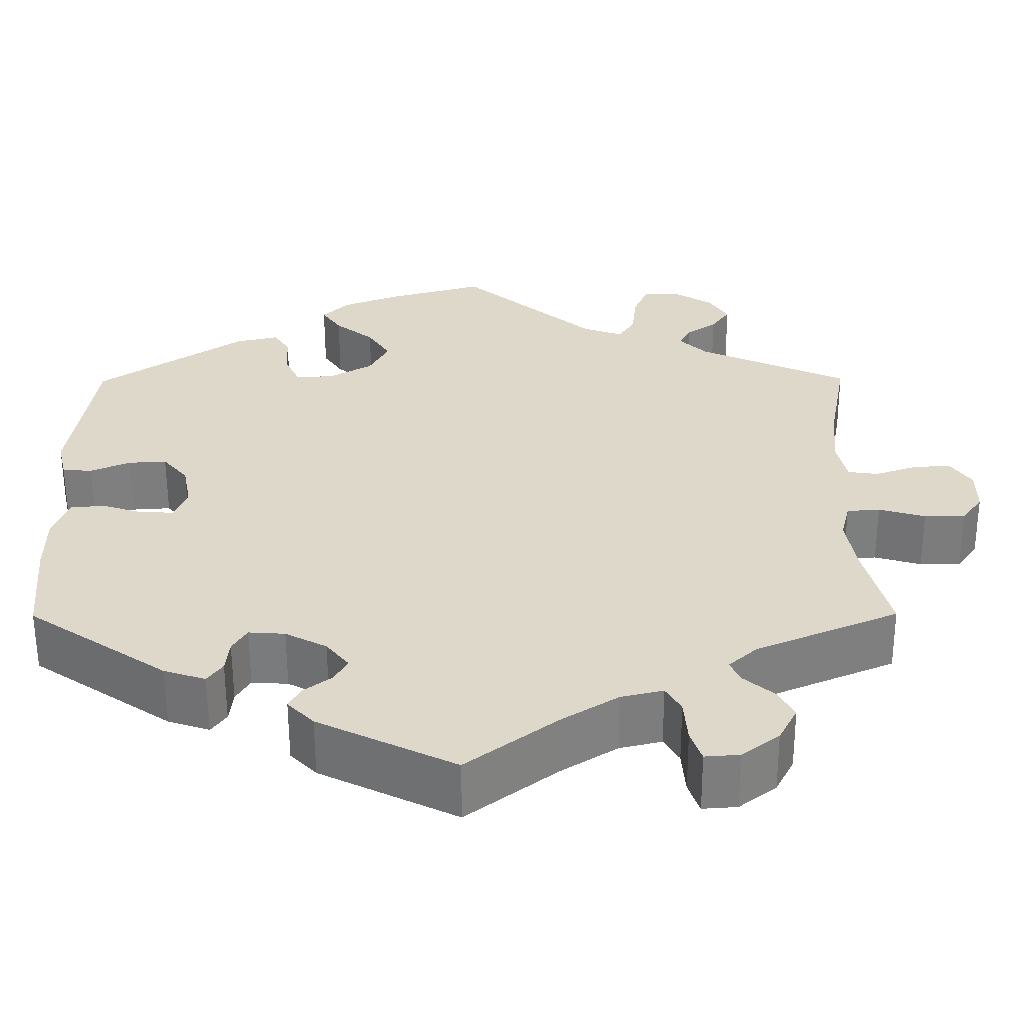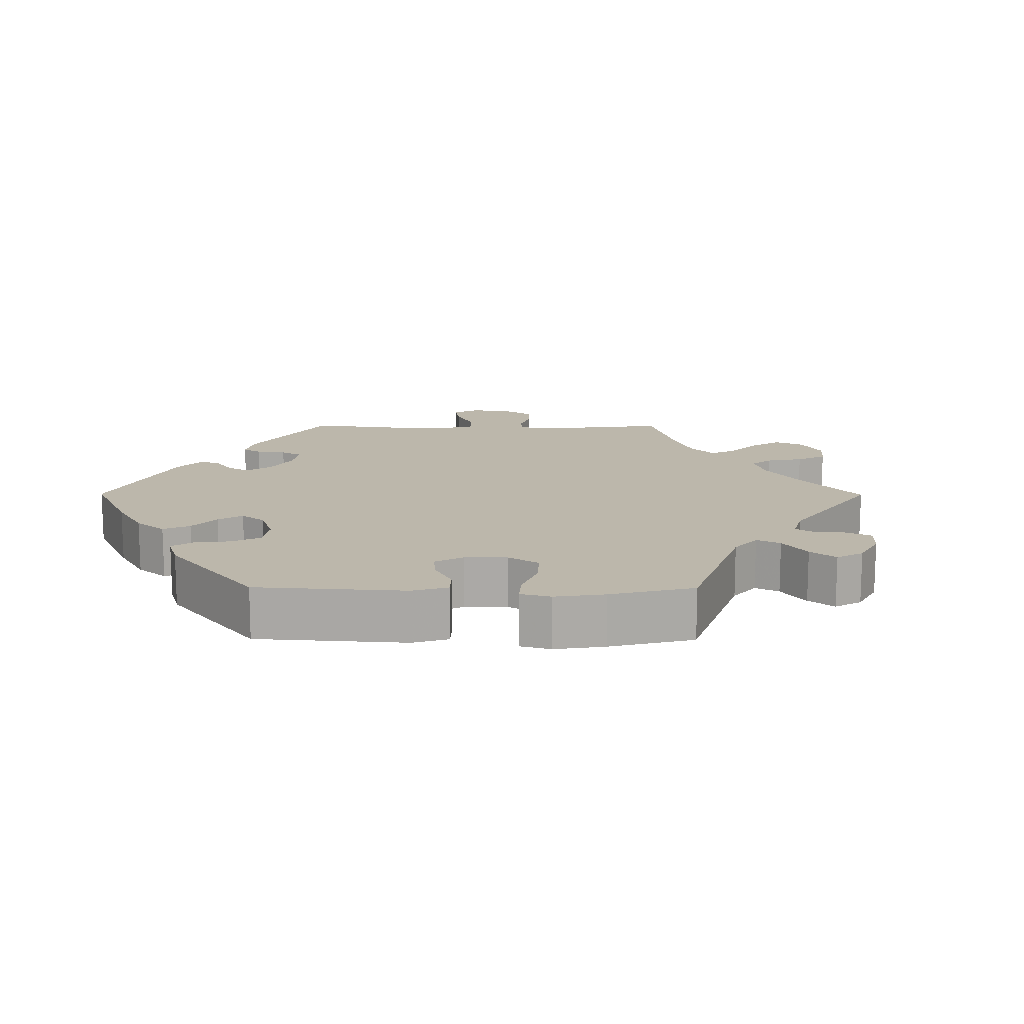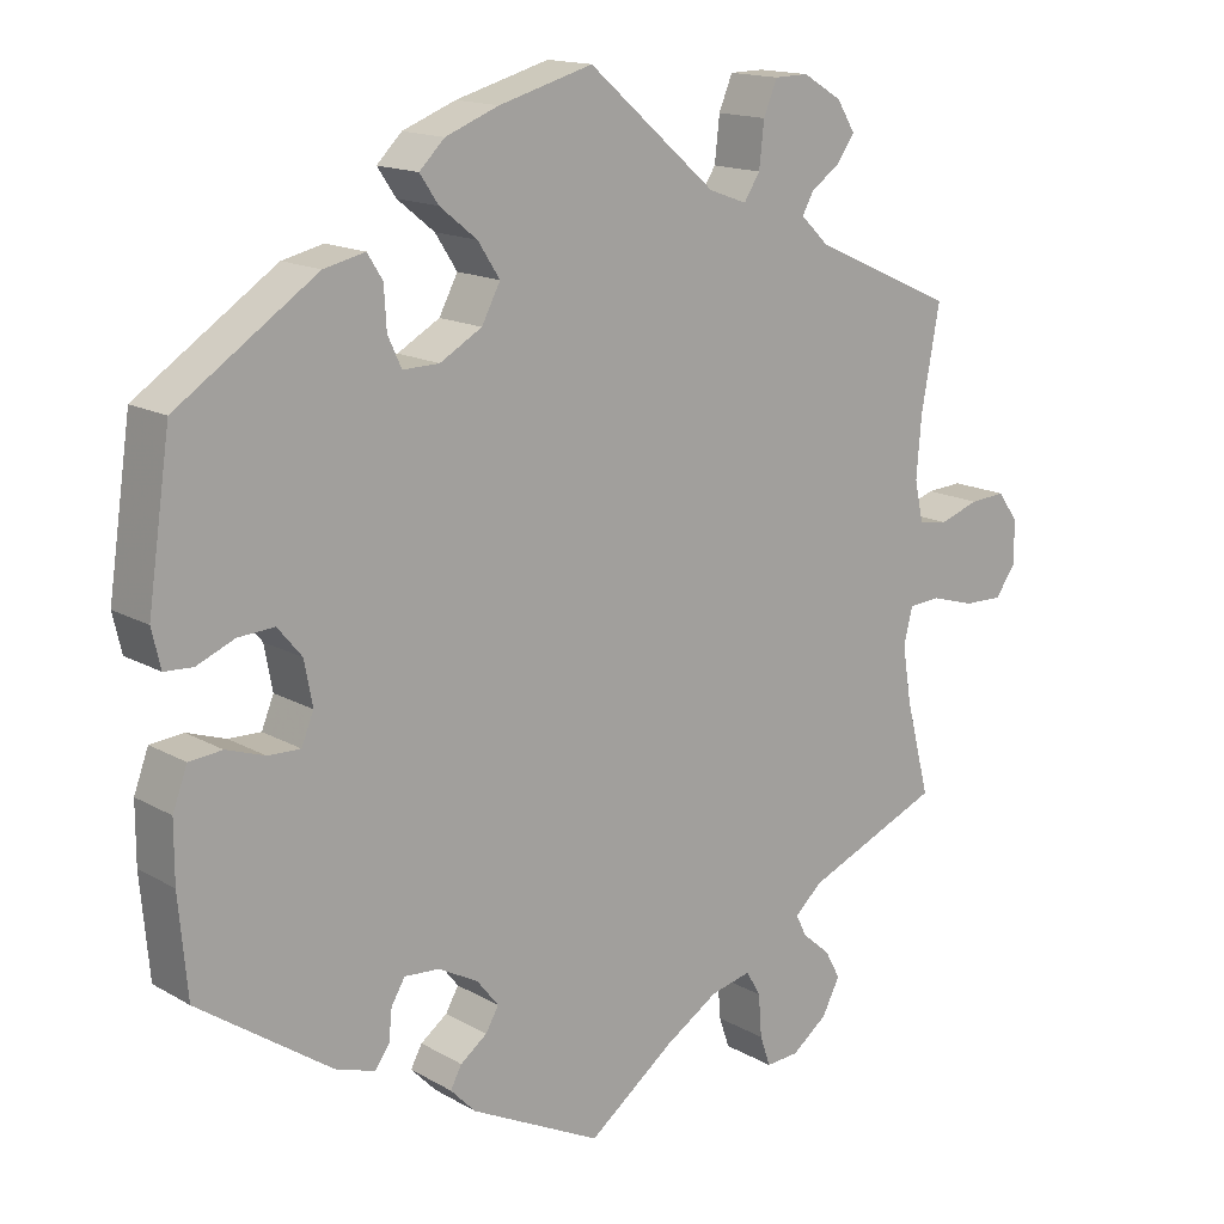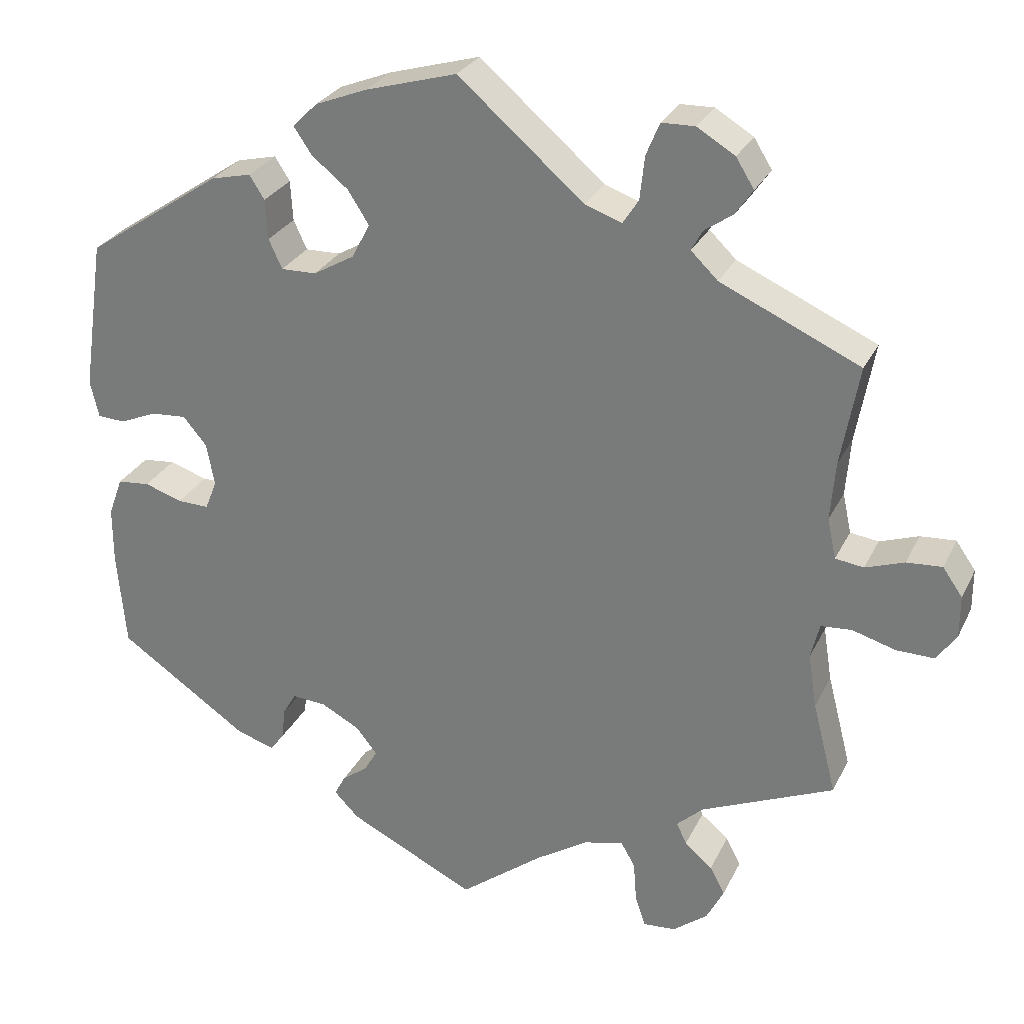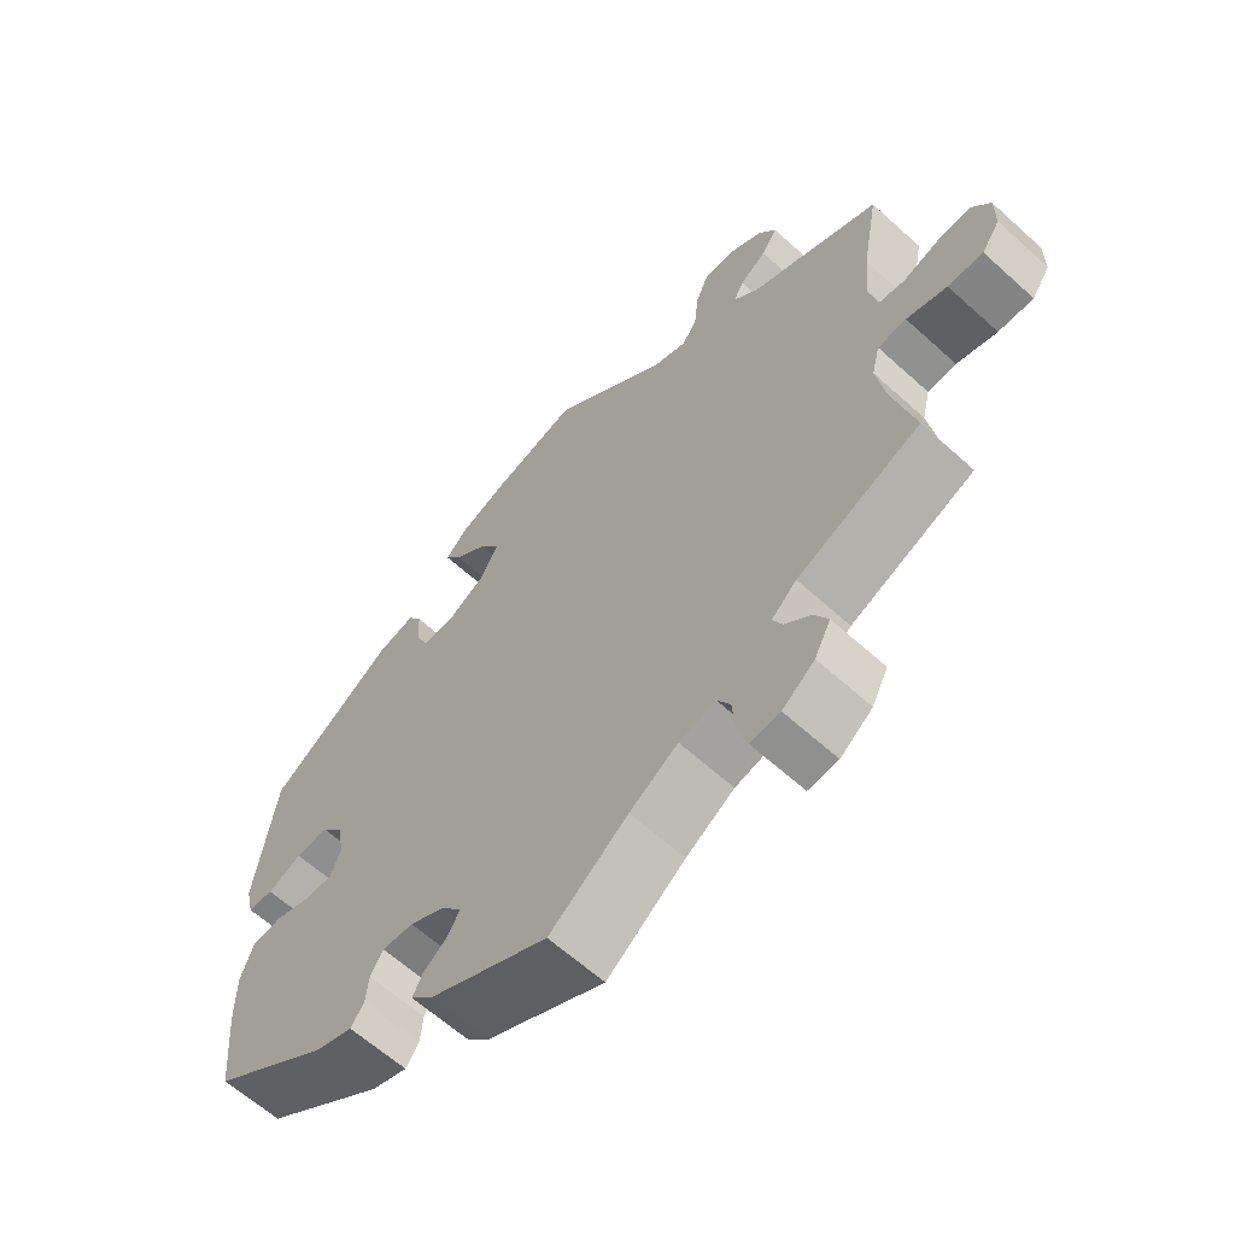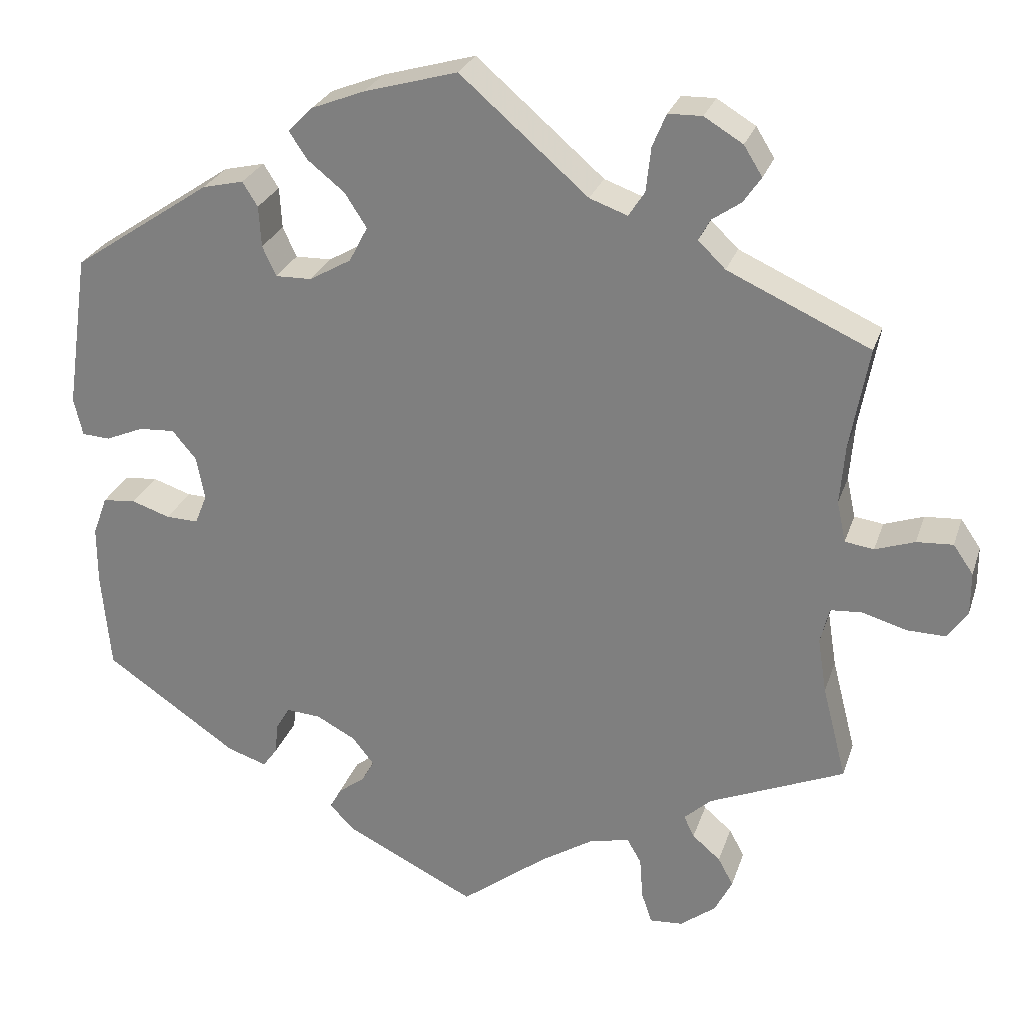
<metadata>
{"format":"obj","ext":"obj","renderer":"f3d","projection":"perspective","resolution":1024,"background":"white","views":[{"elev":-58.9,"azim":0.2,"up":"+Z"},{"elev":14.4,"azim":-29.7,"up":"+Y"},{"elev":15.2,"azim":-39.7,"up":"+Z"},{"elev":27.8,"azim":21.7,"up":"+Z"},{"elev":-62.3,"azim":47.4,"up":"+Z"},{"elev":26.7,"azim":16.5,"up":"+Z"}]}
</metadata>
<code>
v 0.333 0.07 -0.361
v 0.299 0.07 -0.392
v 0.312 0.07 -0.419
v 0.347 0.07 -0.449
v 0.366 0.07 -0.484
v 0.344 0.07 -0.527
v 0.3 0.07 -0.561
v 0.259 0.07 -0.564
v 0.246 0.07 -0.526
v 0.242 0.07 -0.473
v 0.224 0.07 -0.442
v 0.174 0.07 -0.454
v 0.108 0.07 -0.496
v 0.001 0.07 -0.578
v -0.161 0.07 -0.498
v -0.192 0.07 -0.466
v -0.178 0.07 -0.44
v -0.145 0.07 -0.415
v -0.129 0.07 -0.387
v -0.156 0.07 -0.353
v -0.205 0.07 -0.327
v -0.248 0.07 -0.324
v -0.265 0.07 -0.353
v -0.269 0.07 -0.392
v -0.287 0.07 -0.417
v -0.336 0.07 -0.401
v -0.501 0.07 -0.288
v -0.512 0.07 -0.166
v -0.512 0.07 -0.093
v -0.494 0.07 -0.044
v -0.453 0.07 -0.04
v -0.405 0.07 -0.056
v -0.365 0.07 -0.057
v -0.35 0.07 -0.02
v -0.36 0.07 0.034
v -0.39 0.07 0.07
v -0.435 0.07 0.067
v -0.482 0.07 0.047
v -0.517 0.07 0.049
v -0.528 0.07 0.096
v -0.5 0.07 0.289
v -0.327 0.07 0.406
v -0.276 0.07 0.418
v -0.257 0.07 0.388
v -0.254 0.07 0.337
v -0.237 0.07 0.3
v -0.192 0.07 0.301
v -0.14 0.07 0.331
v -0.117 0.07 0.375
v -0.144 0.07 0.417
v -0.19 0.07 0.454
v -0.213 0.07 0.488
v -0.182 0.07 0.519
v -0.116 0.07 0.545
v 0 0.07 0.578
v 0.159 0.07 0.441
v 0.206 0.07 0.424
v 0.226 0.07 0.455
v 0.232 0.07 0.51
v 0.249 0.07 0.551
v 0.291 0.07 0.552
v 0.339 0.07 0.523
v 0.362 0.07 0.486
v 0.34 0.07 0.454
v 0.304 0.07 0.429
v 0.29 0.07 0.403
v 0.324 0.07 0.37
v 0.501 0.07 0.29
v 0.478 0.07 0.163
v 0.472 0.07 0.089
v 0.483 0.07 0.038
v 0.519 0.07 0.033
v 0.568 0.07 0.05
v 0.613 0.07 0.053
v 0.638 0.07 0.017
v 0.638 0.07 -0.036
v 0.613 0.07 -0.072
v 0.565 0.07 -0.071
v 0.51 0.07 -0.055
v 0.471 0.07 -0.058
v 0.46 0.07 -0.103
v 0.471 0.07 -0.172
v 0.501 0.07 -0.289
v 0.333 0 -0.361
v 0.299 0 -0.392
v 0.312 0 -0.419
v 0.347 0 -0.449
v 0.366 0 -0.484
v 0.344 0 -0.527
v 0.3 0 -0.561
v 0.259 0 -0.564
v 0.246 0 -0.526
v 0.242 0 -0.473
v 0.224 0 -0.442
v 0.174 0 -0.454
v 0.108 0 -0.496
v 0.001 0 -0.578
v -0.161 0 -0.498
v -0.192 0 -0.466
v -0.178 0 -0.44
v -0.145 0 -0.415
v -0.129 0 -0.387
v -0.156 0 -0.353
v -0.205 0 -0.327
v -0.248 0 -0.324
v -0.265 0 -0.353
v -0.269 0 -0.392
v -0.287 0 -0.417
v -0.336 0 -0.401
v -0.501 0 -0.288
v -0.512 0 -0.166
v -0.512 0 -0.093
v -0.494 0 -0.044
v -0.453 0 -0.04
v -0.405 0 -0.056
v -0.365 0 -0.057
v -0.35 0 -0.02
v -0.36 0 0.034
v -0.39 0 0.07
v -0.435 0 0.067
v -0.482 0 0.047
v -0.517 0 0.049
v -0.528 0 0.096
v -0.5 0 0.289
v -0.327 0 0.406
v -0.276 0 0.418
v -0.257 0 0.388
v -0.254 0 0.337
v -0.237 0 0.3
v -0.192 0 0.301
v -0.14 0 0.331
v -0.117 0 0.375
v -0.144 0 0.417
v -0.19 0 0.454
v -0.213 0 0.488
v -0.182 0 0.519
v -0.116 0 0.545
v 0 0 0.578
v 0.159 0 0.441
v 0.206 0 0.424
v 0.226 0 0.455
v 0.232 0 0.51
v 0.249 0 0.551
v 0.291 0 0.552
v 0.339 0 0.523
v 0.362 0 0.486
v 0.34 0 0.454
v 0.304 0 0.429
v 0.29 0 0.403
v 0.324 0 0.37
v 0.501 0 0.29
v 0.478 0 0.163
v 0.472 0 0.089
v 0.483 0 0.038
v 0.519 0 0.033
v 0.568 0 0.05
v 0.613 0 0.053
v 0.638 0 0.017
v 0.638 0 -0.036
v 0.613 0 -0.072
v 0.565 0 -0.071
v 0.51 0 -0.055
v 0.471 0 -0.058
v 0.46 0 -0.103
v 0.471 0 -0.172
v 0.501 0 -0.289
f 82 83 1
f 81 82 1 2
f 80 81 2
f 76 77 78 79
f 76 79 80
f 75 76 80
f 72 73 74 75
f 72 75 80
f 71 72 80
f 70 71 80 2
f 67 68 69
f 66 67 69 70
f 62 63 64 65
f 62 65 66
f 61 62 66
f 58 59 60 61
f 57 58 61 66
f 53 54 55 56
f 53 56 57
f 50 51 52 53
f 49 50 53 57
f 48 49 57 66
f 42 43 44 45
f 42 45 46
f 41 42 46
f 40 41 46 47
f 37 38 39 40
f 36 37 40 47
f 29 30 31 32
f 29 32 33
f 28 29 33
f 27 28 33
f 26 27 33
f 23 24 25 26
f 22 23 26 33
f 21 22 33 34
f 15 16 17 18
f 13 14 15 18
f 12 13 18 19
f 11 12 19 20
f 7 8 9 10
f 7 10 11
f 6 7 11
f 3 4 5 6
f 2 3 6 11
f 35 36 47 48
f 35 48 66 70
f 21 34 35 70
f 20 21 70
f 2 11 20 70
f 84 166 165
f 85 84 165 164
f 85 164 163
f 162 161 160 159
f 163 162 159
f 163 159 158
f 158 157 156 155
f 163 158 155
f 163 155 154
f 85 163 154 153
f 152 151 150
f 153 152 150 149
f 148 147 146 145
f 149 148 145
f 149 145 144
f 144 143 142 141
f 149 144 141 140
f 139 138 137 136
f 140 139 136
f 136 135 134 133
f 140 136 133 132
f 149 140 132 131
f 128 127 126 125
f 129 128 125
f 129 125 124
f 130 129 124 123
f 123 122 121 120
f 130 123 120 119
f 115 114 113 112
f 116 115 112
f 116 112 111
f 116 111 110
f 116 110 109
f 109 108 107 106
f 116 109 106 105
f 117 116 105 104
f 101 100 99 98
f 101 98 97 96
f 102 101 96 95
f 103 102 95 94
f 93 92 91 90
f 94 93 90
f 94 90 89
f 89 88 87 86
f 94 89 86 85
f 131 130 119 118
f 153 149 131 118
f 153 118 117 104
f 153 104 103
f 153 103 94 85
f 1 84 85 2
f 2 85 86 3
f 3 86 87 4
f 4 87 88 5
f 5 88 89 6
f 6 89 90 7
f 7 90 91 8
f 8 91 92 9
f 9 92 93 10
f 10 93 94 11
f 11 94 95 12
f 12 95 96 13
f 13 96 97 14
f 14 97 98 15
f 15 98 99 16
f 16 99 100 17
f 17 100 101 18
f 18 101 102 19
f 19 102 103 20
f 20 103 104 21
f 21 104 105 22
f 22 105 106 23
f 23 106 107 24
f 24 107 108 25
f 25 108 109 26
f 26 109 110 27
f 27 110 111 28
f 28 111 112 29
f 29 112 113 30
f 30 113 114 31
f 31 114 115 32
f 32 115 116 33
f 33 116 117 34
f 34 117 118 35
f 35 118 119 36
f 36 119 120 37
f 37 120 121 38
f 38 121 122 39
f 39 122 123 40
f 40 123 124 41
f 41 124 125 42
f 42 125 126 43
f 43 126 127 44
f 44 127 128 45
f 45 128 129 46
f 46 129 130 47
f 47 130 131 48
f 48 131 132 49
f 49 132 133 50
f 50 133 134 51
f 51 134 135 52
f 52 135 136 53
f 53 136 137 54
f 54 137 138 55
f 55 138 139 56
f 56 139 140 57
f 57 140 141 58
f 58 141 142 59
f 59 142 143 60
f 60 143 144 61
f 61 144 145 62
f 62 145 146 63
f 63 146 147 64
f 64 147 148 65
f 65 148 149 66
f 66 149 150 67
f 67 150 151 68
f 68 151 152 69
f 69 152 153 70
f 70 153 154 71
f 71 154 155 72
f 72 155 156 73
f 73 156 157 74
f 74 157 158 75
f 75 158 159 76
f 76 159 160 77
f 77 160 161 78
f 78 161 162 79
f 79 162 163 80
f 80 163 164 81
f 81 164 165 82
f 82 165 166 83
f 83 166 84 1

</code>
